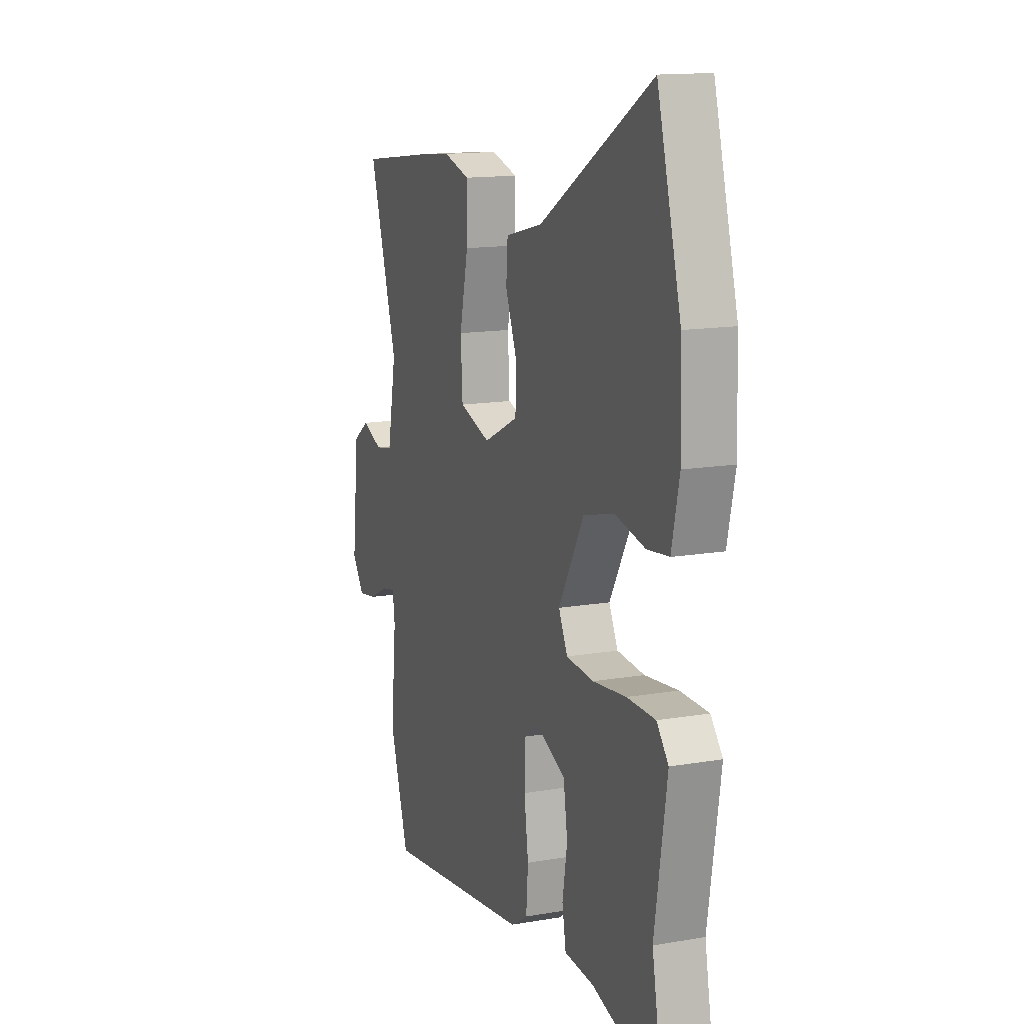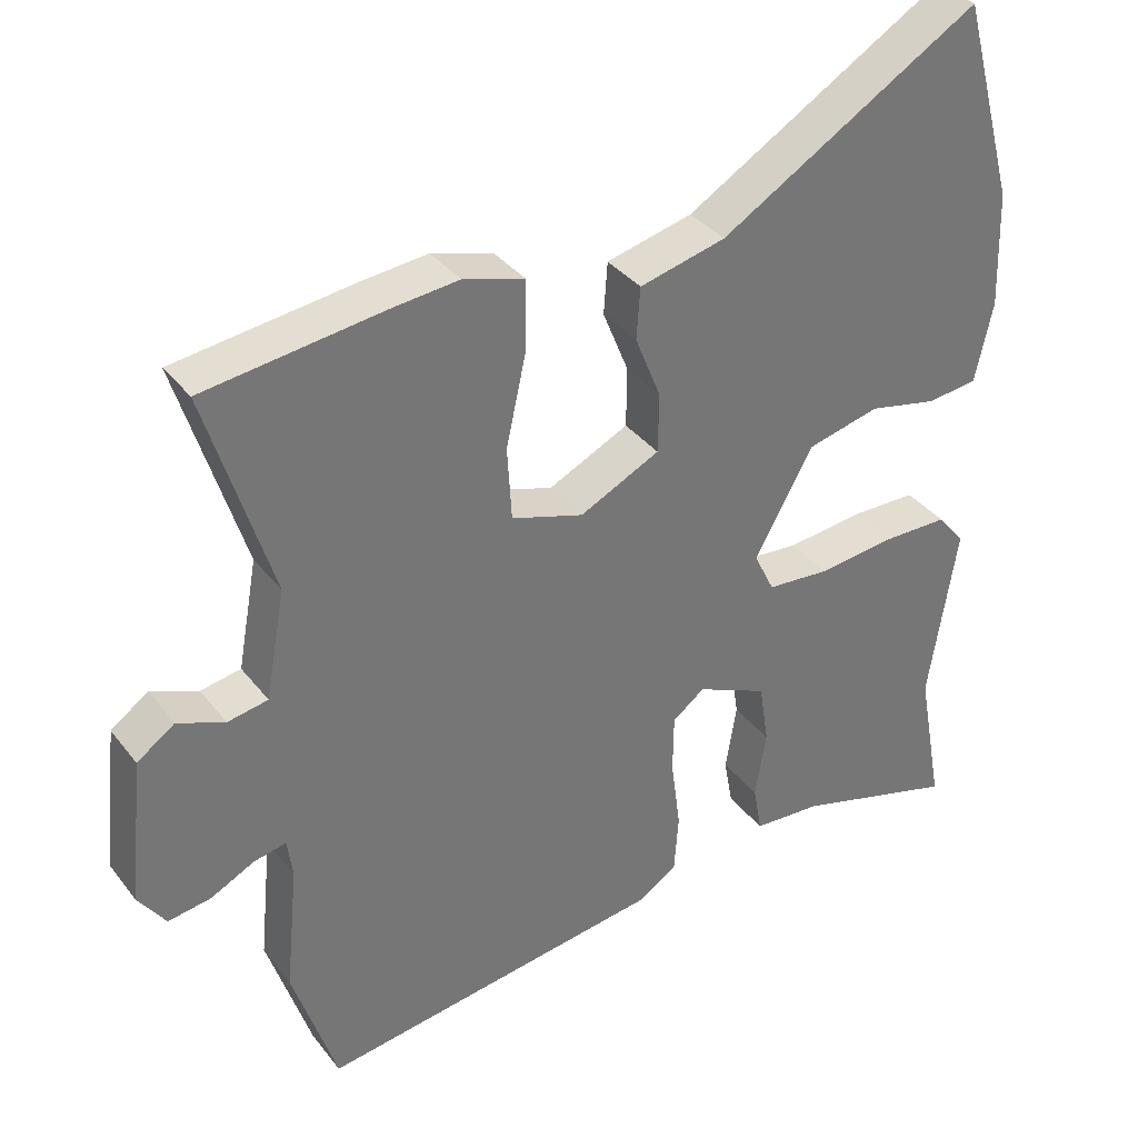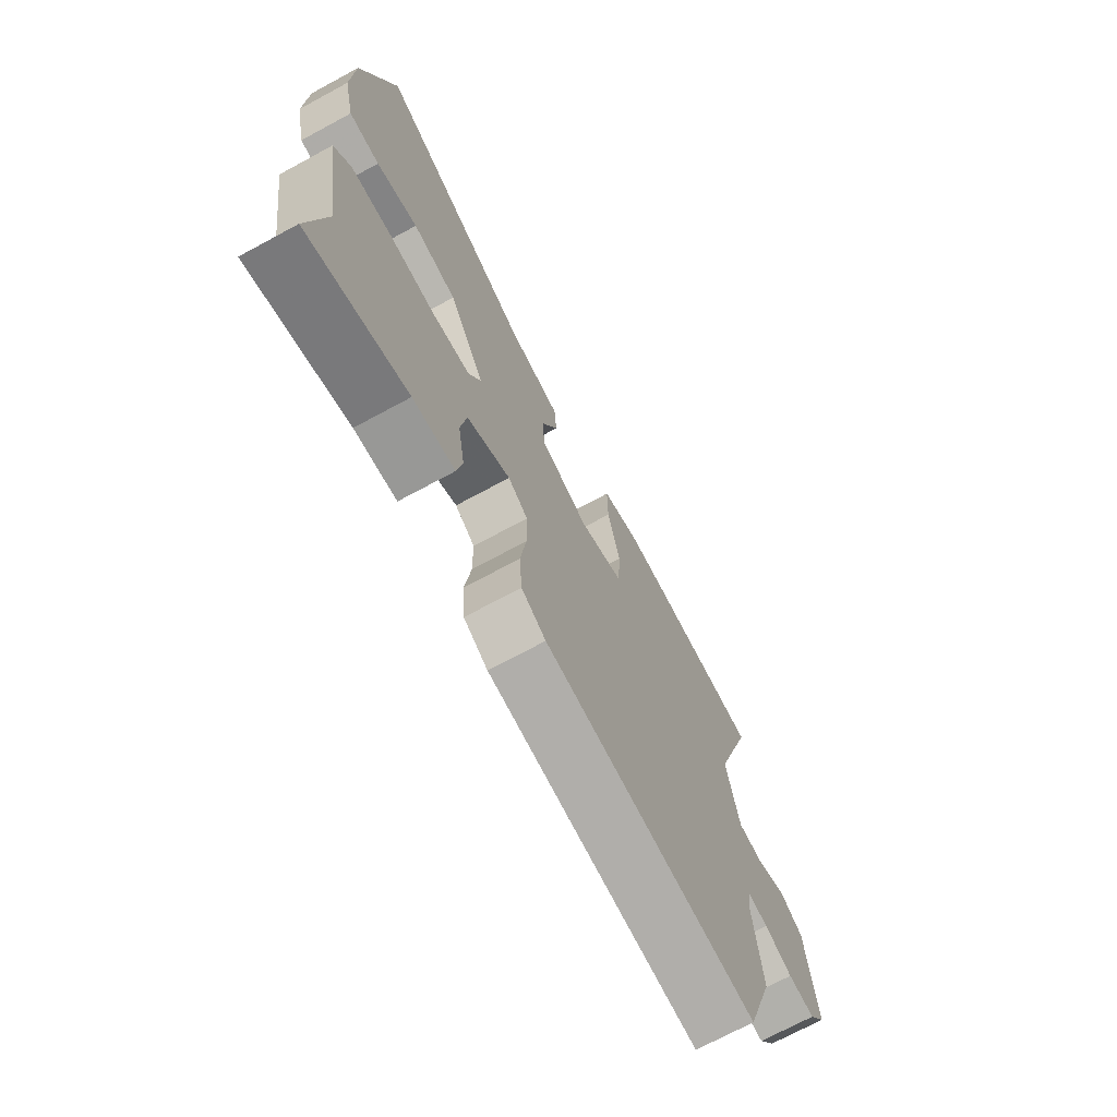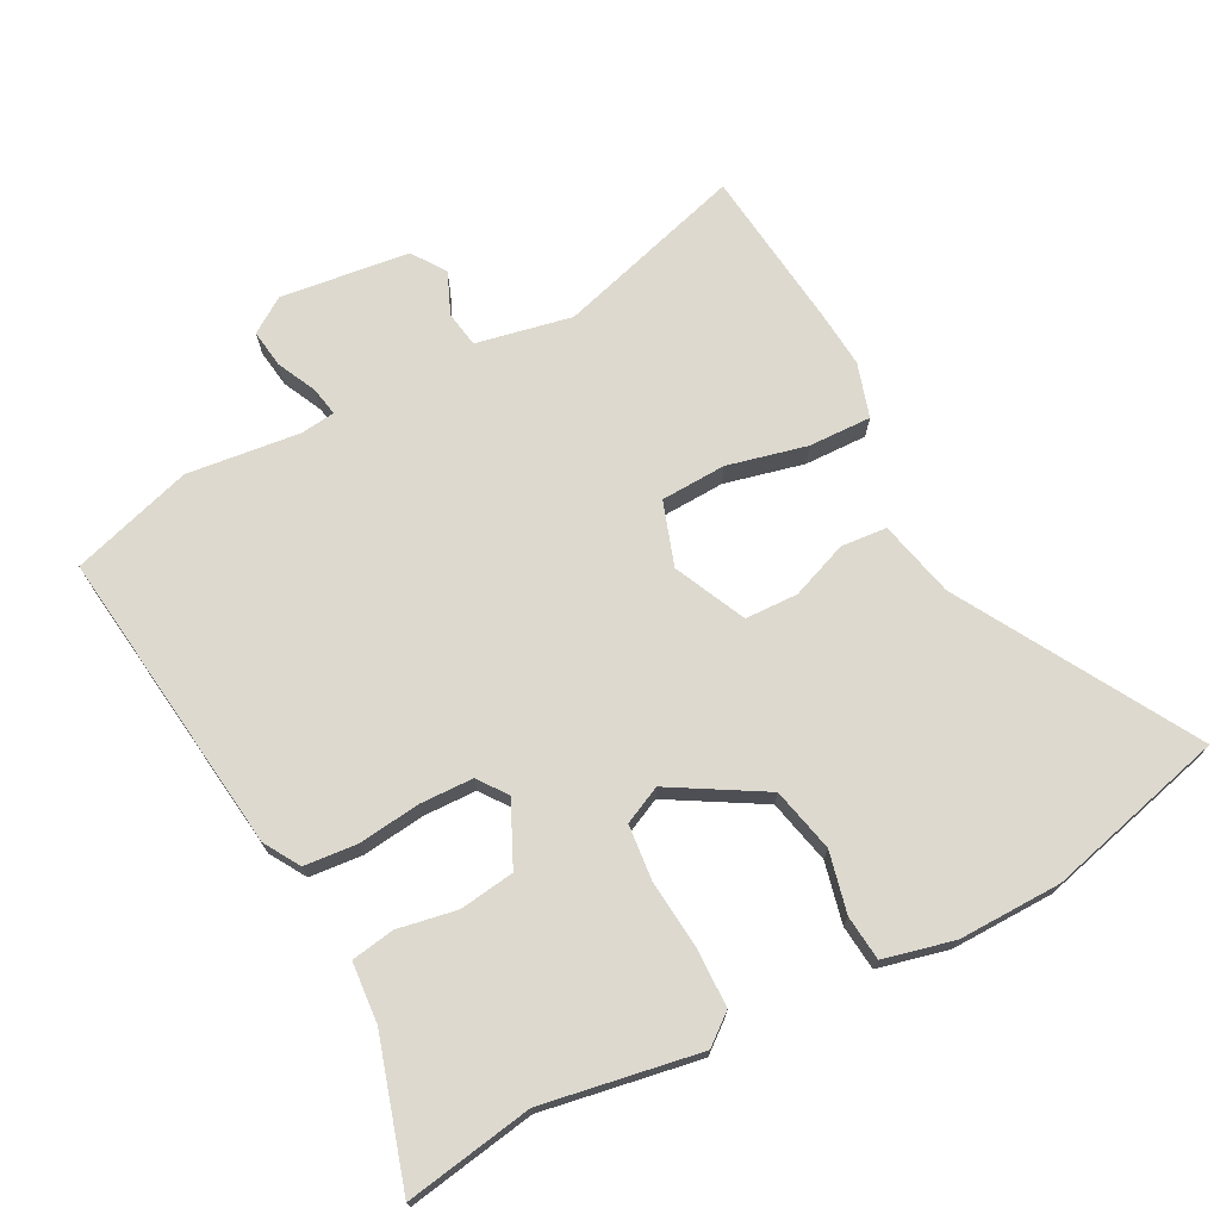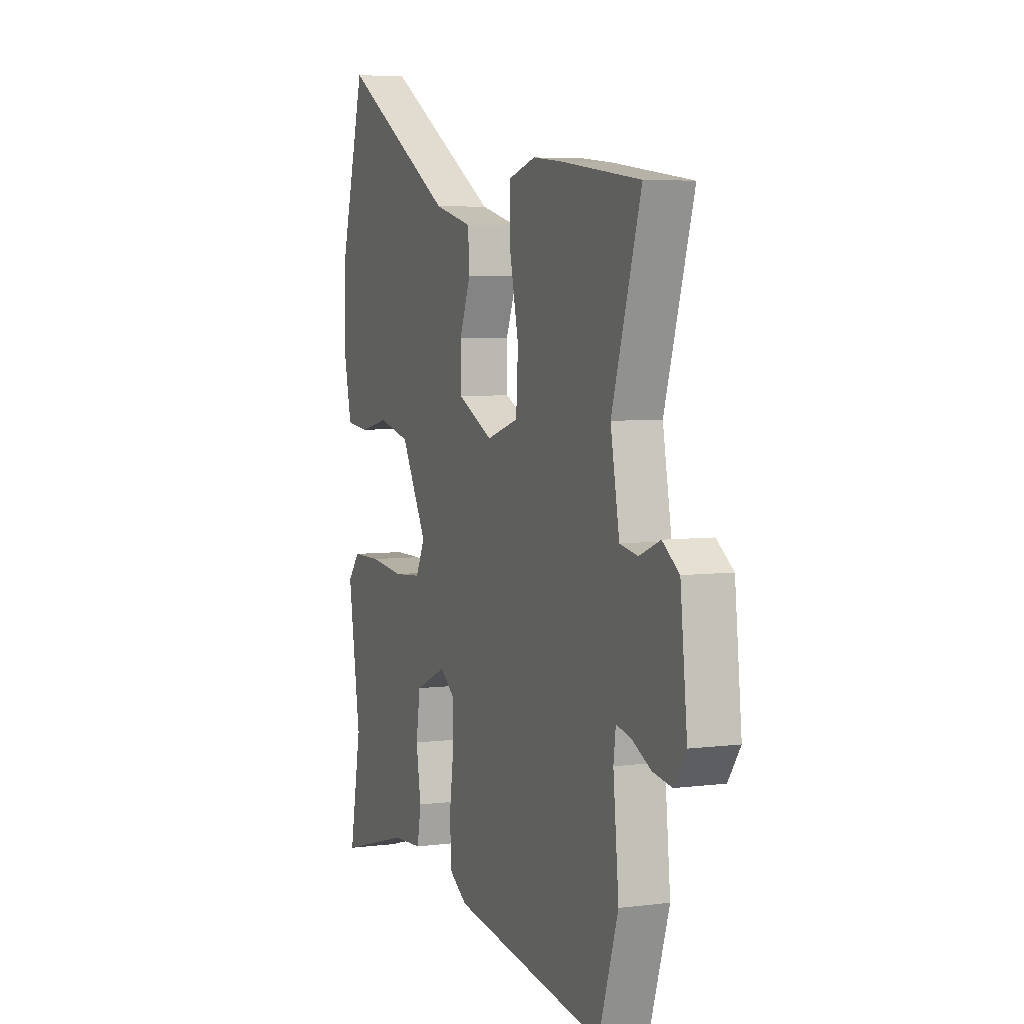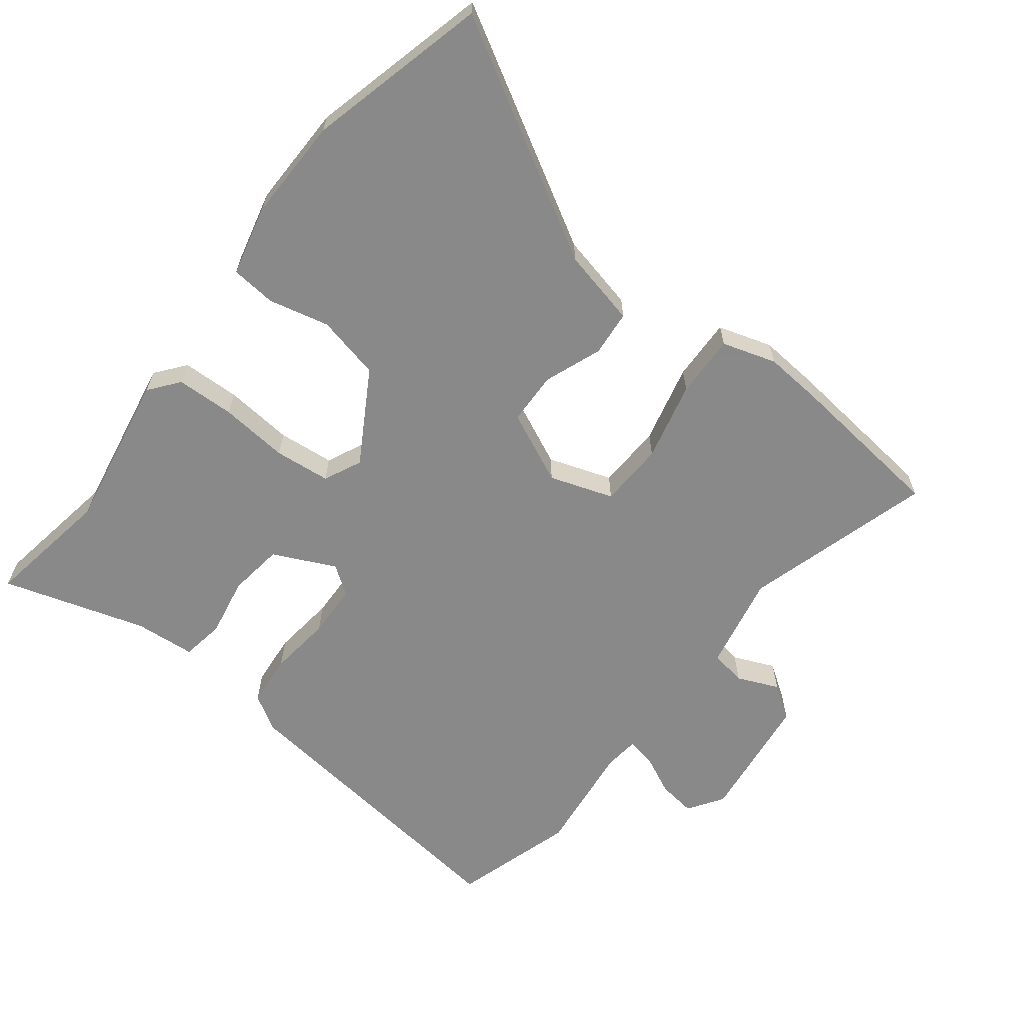
<metadata>
{"format":"obj","ext":"obj","renderer":"f3d","projection":"perspective","resolution":1024,"background":"white","views":[{"elev":14.2,"azim":-110.8,"up":"+Z"},{"elev":35.4,"azim":147.6,"up":"+Z"},{"elev":-71.5,"azim":-61.6,"up":"+Z"},{"elev":71.8,"azim":-116.7,"up":"+Y"},{"elev":5.3,"azim":68.1,"up":"+Z"},{"elev":-63.3,"azim":-36.7,"up":"+Y"}]}
</metadata>
<code>
v -0.524 0.07 0.412
v -0.449 0.07 0.687
v -0.096 0.07 0.476
v 0.021 0.07 0.447
v 0.026 0.07 0.377
v -0.009 0.07 0.29
v -0.008 0.07 0.209
v 0.101 0.07 0.156
v 0.199 0.07 0.187
v 0.205 0.07 0.287
v 0.178 0.07 0.409
v 0.177 0.07 0.505
v 0.26 0.07 0.529
v 0.349 0.07 0.52
v 0.594 0.07 0.488
v 0.505 0.07 0.201
v 0.532 0.07 0.054
v 0.587 0.07 0.044
v 0.651 0.07 0.07
v 0.702 0.07 0.034
v 0.723 0.07 -0.164
v 0.686 0.07 -0.217
v 0.628 0.07 -0.208
v 0.568 0.07 -0.178
v 0.524 0.07 -0.169
v 0.517 0.07 -0.222
v 0.534 0.07 -0.395
v 0.474 0.07 -0.58
v 0.004 0.07 -0.514
v -0.05 0.07 -0.48
v -0.056 0.07 -0.399
v -0.043 0.07 -0.303
v -0.044 0.07 -0.222
v -0.088 0.07 -0.189
v -0.184 0.07 -0.232
v -0.197 0.07 -0.316
v -0.182 0.07 -0.407
v -0.194 0.07 -0.473
v -0.287 0.07 -0.479
v -0.508 0.07 -0.542
v -0.472 0.07 -0.347
v -0.51 0.07 -0.106
v -0.473 0.07 -0.061
v -0.384 0.07 -0.06
v -0.279 0.07 -0.072
v -0.193 0.07 -0.065
v -0.165 0.07 -0.008
v -0.245 0.07 0.134
v -0.343 0.07 0.158
v -0.436 0.07 0.138
v -0.505 0.07 0.146
v -0.529 0.07 0.254
v -0.524 0 0.412
v -0.449 0 0.687
v -0.096 0 0.476
v 0.021 0 0.447
v 0.026 0 0.377
v -0.009 0 0.29
v -0.008 0 0.209
v 0.101 0 0.156
v 0.199 0 0.187
v 0.205 0 0.287
v 0.178 0 0.409
v 0.177 0 0.505
v 0.26 0 0.529
v 0.349 0 0.52
v 0.594 0 0.488
v 0.505 0 0.201
v 0.532 0 0.054
v 0.587 0 0.044
v 0.651 0 0.07
v 0.702 0 0.034
v 0.723 0 -0.164
v 0.686 0 -0.217
v 0.628 0 -0.208
v 0.568 0 -0.178
v 0.524 0 -0.169
v 0.517 0 -0.222
v 0.534 0 -0.395
v 0.474 0 -0.58
v 0.004 0 -0.514
v -0.05 0 -0.48
v -0.056 0 -0.399
v -0.043 0 -0.303
v -0.044 0 -0.222
v -0.088 0 -0.189
v -0.184 0 -0.232
v -0.197 0 -0.316
v -0.182 0 -0.407
v -0.194 0 -0.473
v -0.287 0 -0.479
v -0.508 0 -0.542
v -0.472 0 -0.347
v -0.51 0 -0.106
v -0.473 0 -0.061
v -0.384 0 -0.06
v -0.279 0 -0.072
v -0.193 0 -0.065
v -0.165 0 -0.008
v -0.245 0 0.134
v -0.343 0 0.158
v -0.436 0 0.138
v -0.505 0 0.146
v -0.529 0 0.254
f 49 50 51 52
f 48 49 52 1
f 42 43 44 45
f 41 42 45 46
f 39 40 41 46
f 36 37 38 39
f 35 36 39 46
f 34 35 46 47
f 29 30 31 32
f 29 32 33
f 26 27 28 29
f 25 26 29 33
f 21 22 23 24
f 21 24 25
f 18 19 20 21
f 17 18 21 25
f 16 17 25 33
f 10 11 12 13
f 9 10 13 14
f 3 4 5 6
f 3 6 7
f 48 1 2 3
f 47 48 3 7
f 9 14 15 16
f 8 9 16 33
f 33 34 47
f 7 8 33 47
f 104 103 102 101
f 53 104 101 100
f 97 96 95 94
f 98 97 94 93
f 98 93 92 91
f 91 90 89 88
f 98 91 88 87
f 99 98 87 86
f 84 83 82 81
f 85 84 81
f 81 80 79 78
f 85 81 78 77
f 76 75 74 73
f 77 76 73
f 73 72 71 70
f 77 73 70 69
f 85 77 69 68
f 65 64 63 62
f 66 65 62 61
f 58 57 56 55
f 59 58 55
f 55 54 53 100
f 59 55 100 99
f 68 67 66 61
f 85 68 61 60
f 99 86 85
f 99 85 60 59
f 1 53 54 2
f 2 54 55 3
f 3 55 56 4
f 4 56 57 5
f 5 57 58 6
f 6 58 59 7
f 7 59 60 8
f 8 60 61 9
f 9 61 62 10
f 10 62 63 11
f 11 63 64 12
f 12 64 65 13
f 13 65 66 14
f 14 66 67 15
f 15 67 68 16
f 16 68 69 17
f 17 69 70 18
f 18 70 71 19
f 19 71 72 20
f 20 72 73 21
f 21 73 74 22
f 22 74 75 23
f 23 75 76 24
f 24 76 77 25
f 25 77 78 26
f 26 78 79 27
f 27 79 80 28
f 28 80 81 29
f 29 81 82 30
f 30 82 83 31
f 31 83 84 32
f 32 84 85 33
f 33 85 86 34
f 34 86 87 35
f 35 87 88 36
f 36 88 89 37
f 37 89 90 38
f 38 90 91 39
f 39 91 92 40
f 40 92 93 41
f 41 93 94 42
f 42 94 95 43
f 43 95 96 44
f 44 96 97 45
f 45 97 98 46
f 46 98 99 47
f 47 99 100 48
f 48 100 101 49
f 49 101 102 50
f 50 102 103 51
f 51 103 104 52
f 52 104 53 1

</code>
